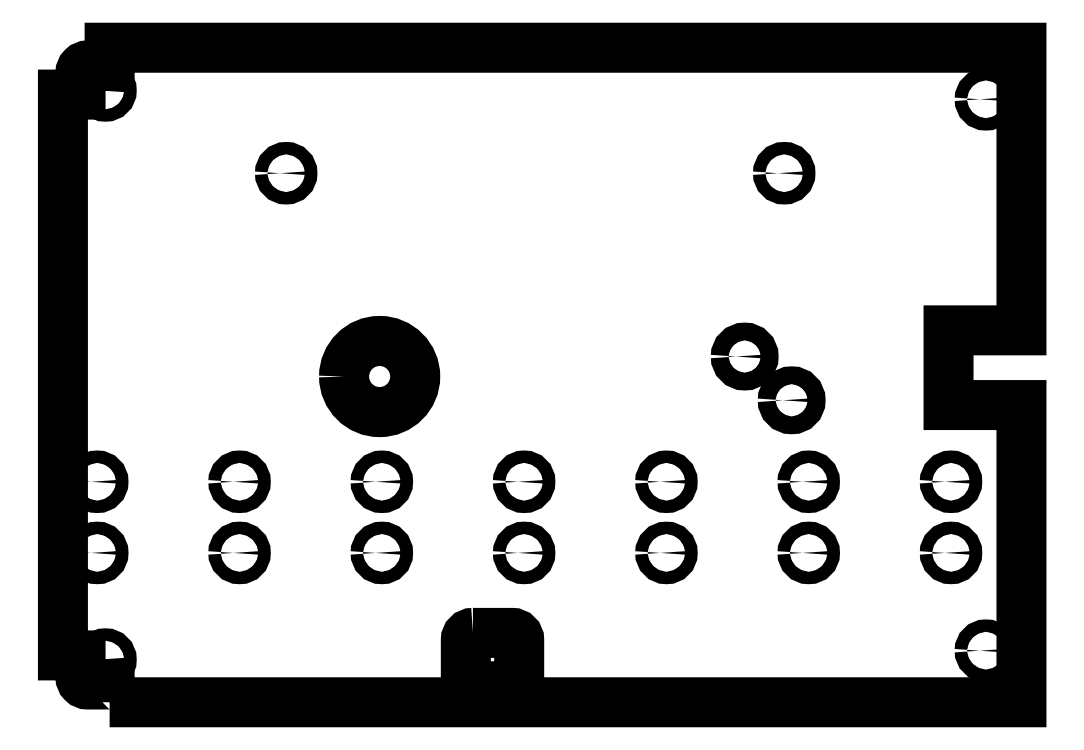
<metadata>
{"format":"dxf","ext":"dxf","renderer":"ezdxf+matplotlib","layout":"modelspace","background":"white","min_lineweight":24,"dpi":150}
</metadata>
<code>
0
SECTION
2
ENTITIES
0
LWPOLYLINE
8
0
90
18
70
1
43
0
10
-54.83
20
-83.6
10
201.5
20
-83.6
10
201.5
20
-0.0485
10
181
20
-0.0485
10
181
20
20.95
10
201.5
20
20.95
10
201.5
20
100.4
10
-54.83
20
100.4
10
-54.83
20
95.4
10
-61
20
95.4
42
0.4142
10
-63
20
93.4
10
-63
20
87.23
10
-67.96
20
87.23
10
-67.96
20
-70.43
10
-63
20
-70.43
10
-63
20
-76.6
42
0.4142
10
-61
20
-78.6
10
-54.83
20
-78.6
0
LWPOLYLINE
8
0
90
8
70
1
43
0
10
47.3
20
-64.1
10
58.3
20
-64.1
42
-0.4142
10
60.3
20
-66.1
10
60.3
20
-77.1
42
-0.4142
10
58.3
20
-79.1
10
47.3
20
-79.1
42
-0.4142
10
45.3
20
-77.1
10
45.3
20
-66.1
42
-0.4142
0
CIRCLE
8
0
10
56
20
-71.6
30
6.217e-14
40
1.75
210
-2.019e-28
220
2.019e-28
230
-1
0
CIRCLE
8
0
10
56
20
88.4
30
1.421e-13
40
1.75
210
-2.019e-28
220
2.019e-28
230
-1
0
CIRCLE
8
0
10
-191.5
20
85.9
30
-3.508e-13
40
1.75
210
-2.019e-28
220
2.019e-28
230
-1
0
CIRCLE
8
0
10
-191.5
20
-69.1
30
-3.864e-13
40
1.75
210
-4.039e-28
220
2.019e-28
230
-1
0
CIRCLE
8
0
10
-21.07
20
7.974
30
-8.882e-15
40
10
210
-2.019e-28
220
2.019e-28
230
-1
0
CIRCLE
8
0
10
18.31
20
-21.61
30
-1.732e-13
40
1.75
210
-4.039e-28
220
2.019e-28
230
-1
0
CIRCLE
8
0
10
-61.69
20
-21.61
30
-8.438e-14
40
1.75
210
-4.039e-28
220
2.019e-28
230
-1
0
CIRCLE
8
0
10
-141.7
20
-21.61
30
-1.91e-13
40
1.75
210
-4.039e-28
220
2.019e-28
230
-1
0
CIRCLE
8
0
10
-181.7
20
-41.61
30
-2.576e-13
40
1.75
210
-4.039e-28
220
2.019e-28
230
-1
0
CIRCLE
8
0
10
-141.7
20
-41.61
30
-2.487e-13
40
1.75
210
-4.039e-28
220
2.019e-28
230
-1
0
CIRCLE
8
0
10
-61.69
20
-41.61
30
-3.553e-14
40
1.75
210
-4.039e-28
220
2.019e-28
230
-1
0
CIRCLE
8
0
10
18.31
20
-41.61
30
-1.332e-13
40
1.75
210
-4.039e-28
220
2.019e-28
230
-1
0
CIRCLE
8
0
10
58.31
20
-41.61
30
1.732e-13
40
1.75
210
-4.039e-28
220
2.019e-28
230
-1
0
CIRCLE
8
0
10
-21.69
20
-41.61
30
-1.332e-13
40
1.75
210
-4.039e-28
220
2.019e-28
230
-1
0
CIRCLE
8
0
10
-101.7
20
-41.61
30
5.329e-14
40
1.75
210
-4.039e-28
220
2.019e-28
230
-1
0
CIRCLE
8
0
10
-181.7
20
-21.61
30
-2.931e-13
40
1.75
210
-4.039e-28
220
2.019e-28
230
-1
0
CIRCLE
8
0
10
-101.7
20
-21.61
30
1.332e-14
40
1.75
210
-4.039e-28
220
2.019e-28
230
-1
0
CIRCLE
8
0
10
-21.69
20
-21.61
30
2.665e-14
40
1.75
210
-4.039e-28
220
2.019e-28
230
-1
0
CIRCLE
8
0
10
58.31
20
-21.61
30
1.377e-13
40
1.75
210
-4.039e-28
220
2.019e-28
230
-1
0
CIRCLE
8
0
10
5.196
20
65.12
30
-9.77e-14
40
1.75
210
-2.019e-28
220
2.019e-28
230
-1
0
CIRCLE
8
0
10
-134.8
20
65.12
30
-2.132e-13
40
1.75
210
-2.019e-28
220
2.019e-28
230
-1
0
CIRCLE
8
0
10
-123.7
20
13.59
30
-1.998e-13
40
2.5
210
-2.019e-28
220
2.019e-28
230
-1
0
CIRCLE
8
0
10
-136.9
20
1.291
30
-1.998e-13
40
2.5
210
-2.019e-28
220
2.019e-28
230
-1
0
ENDSEC
0
EOF

</code>
